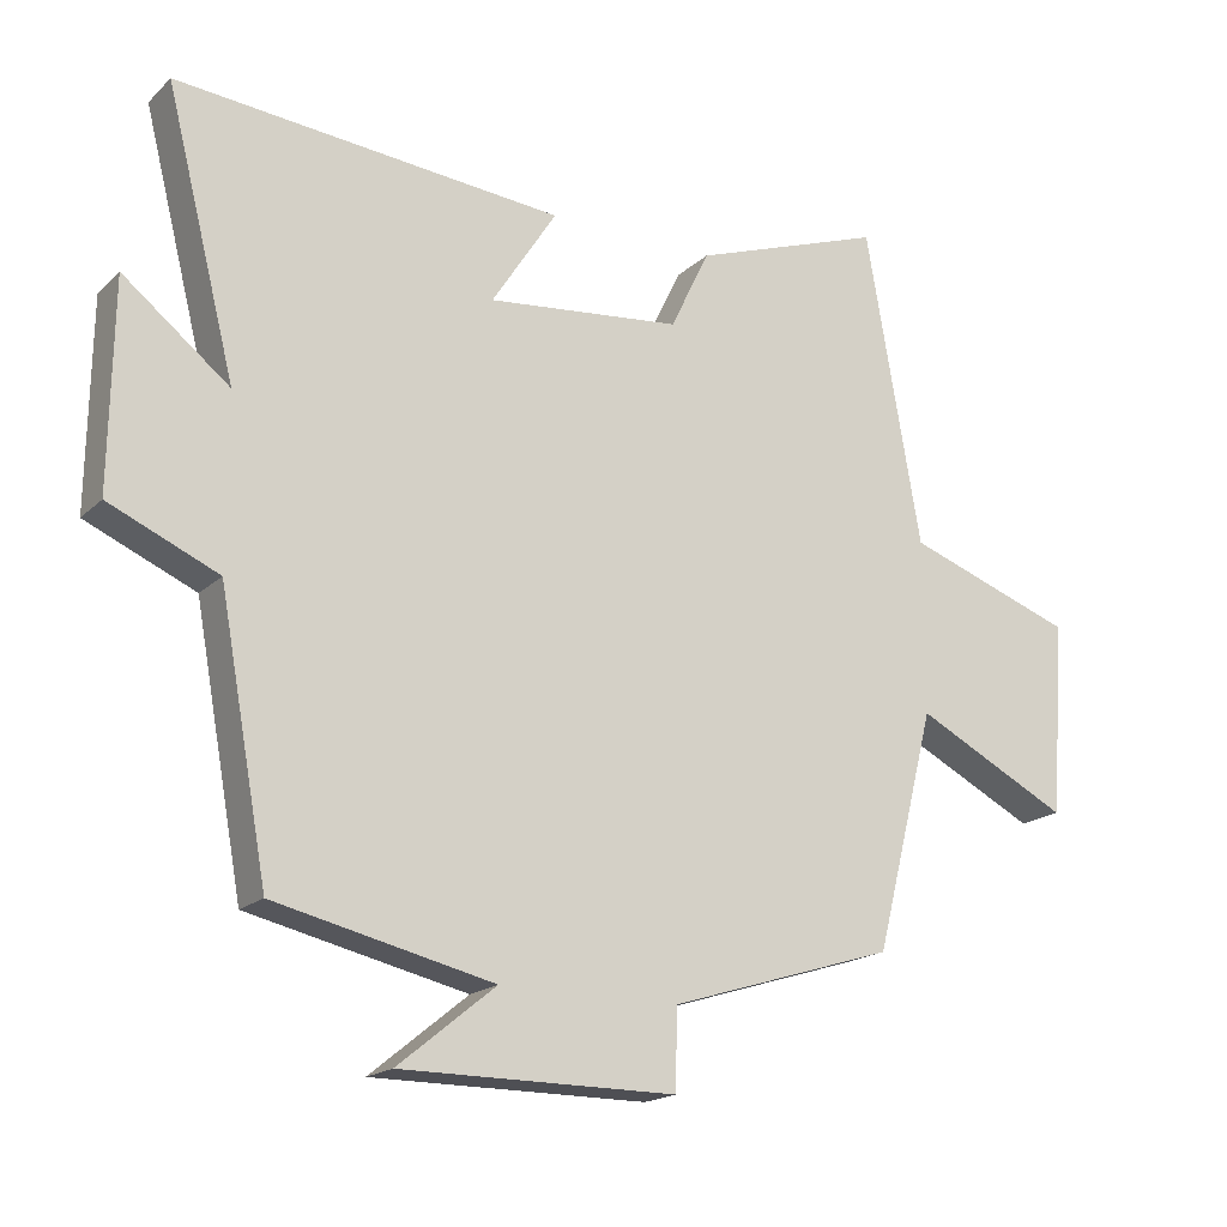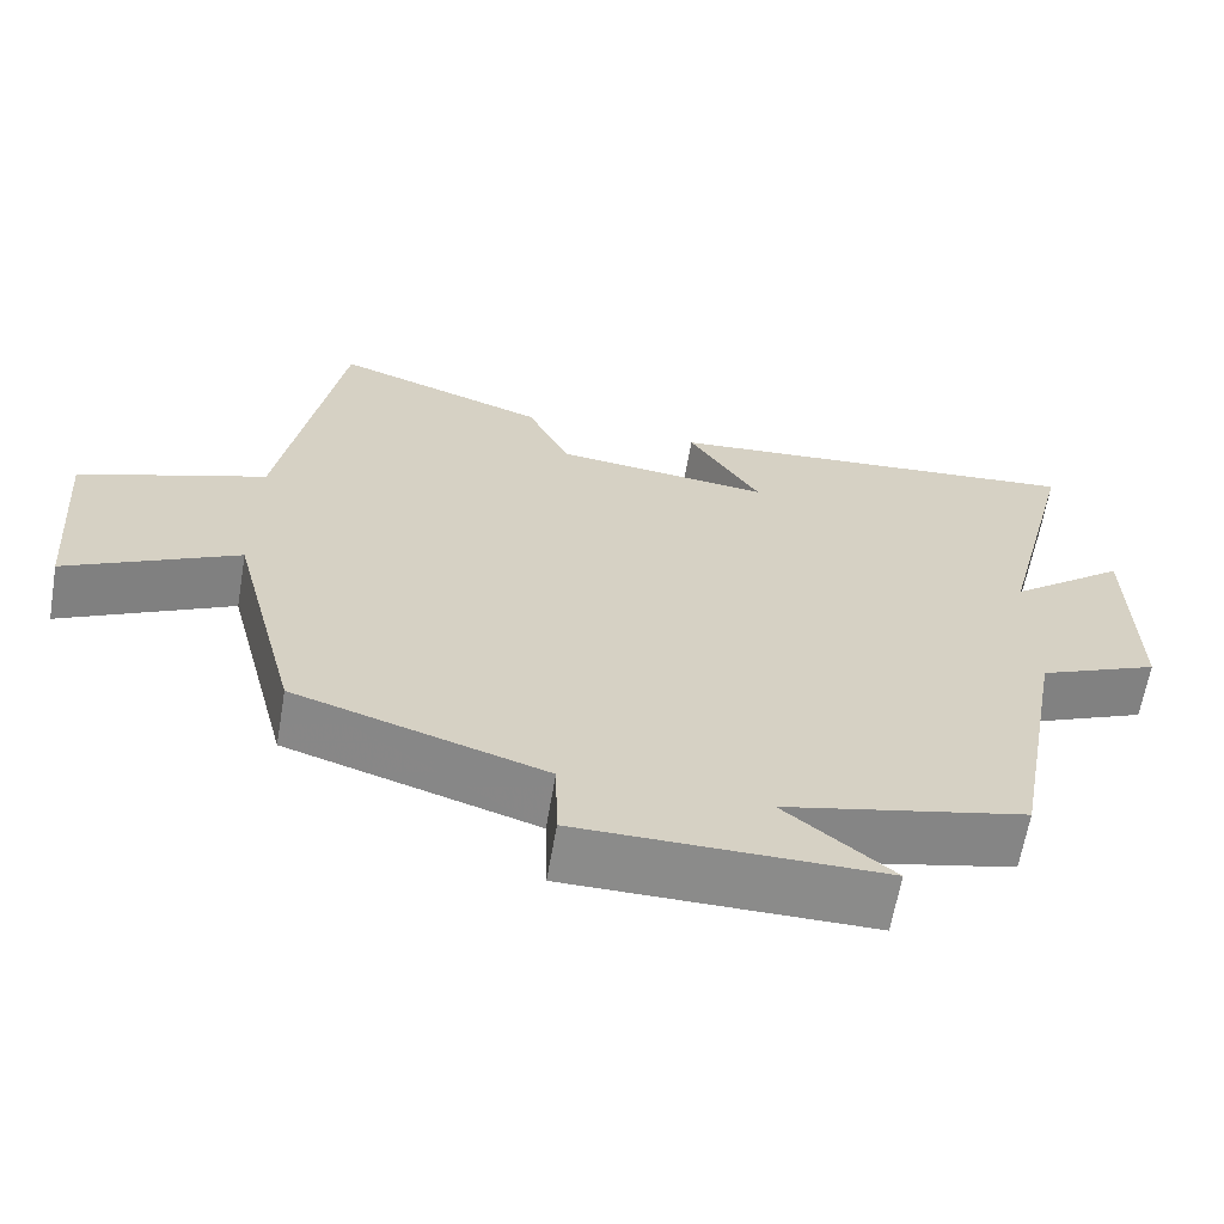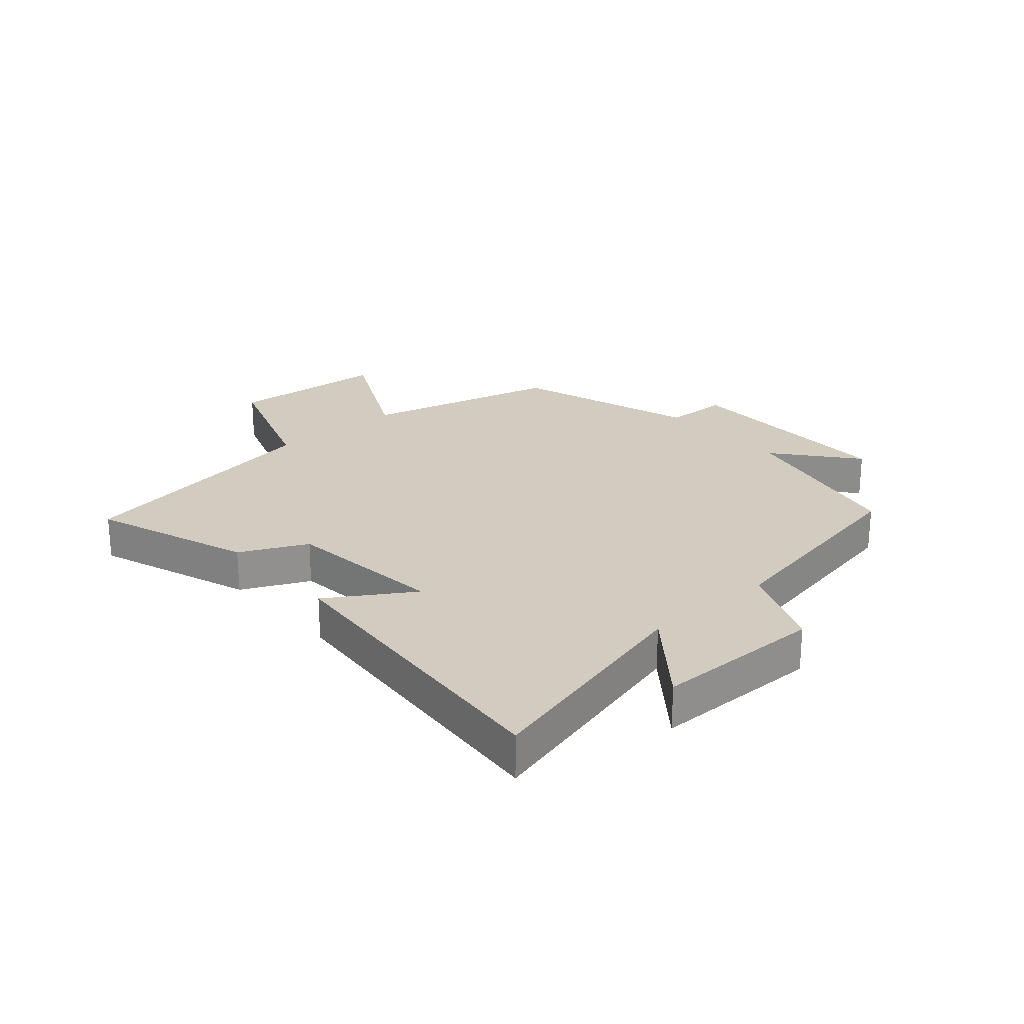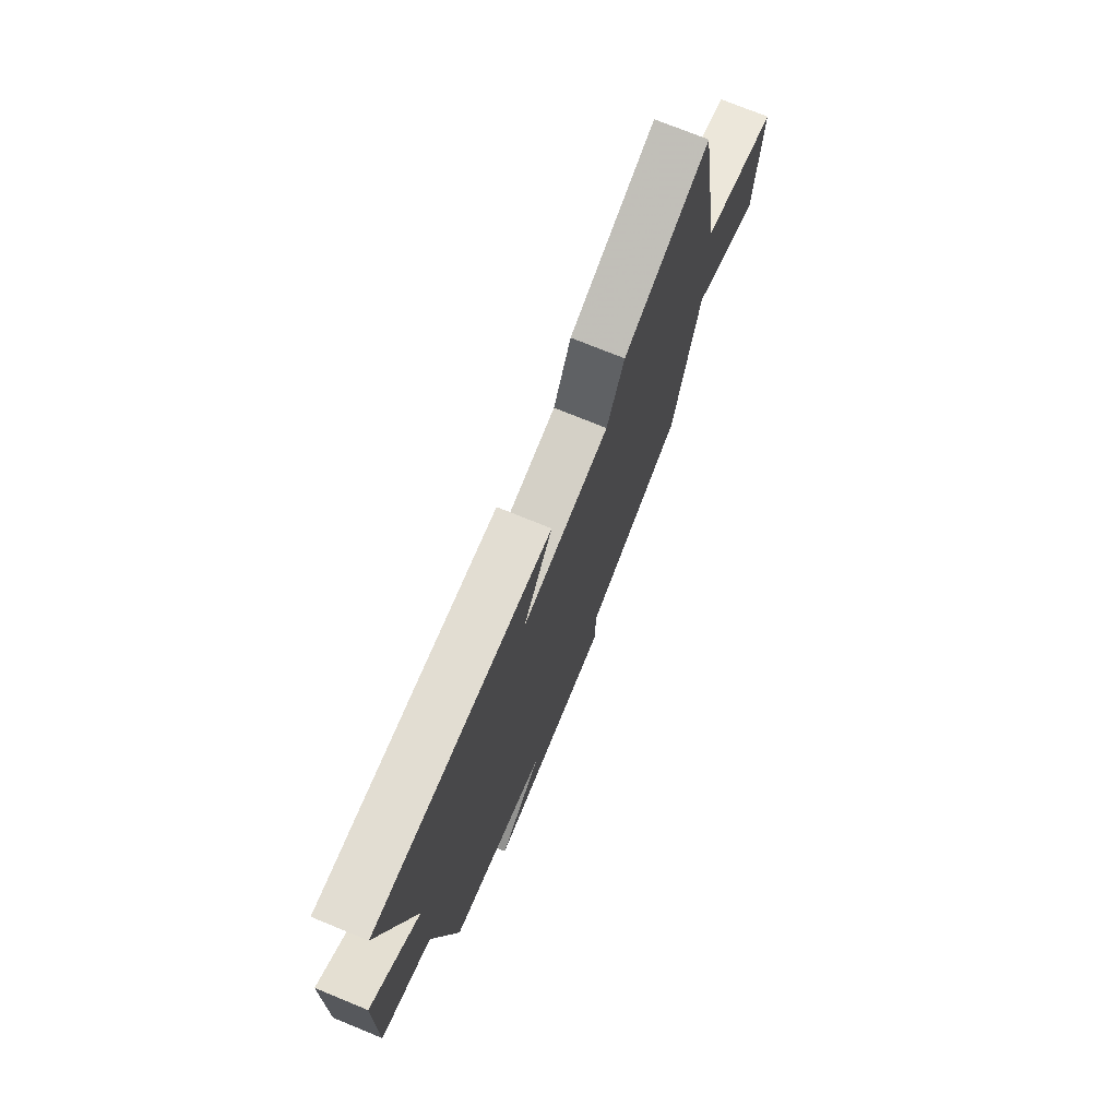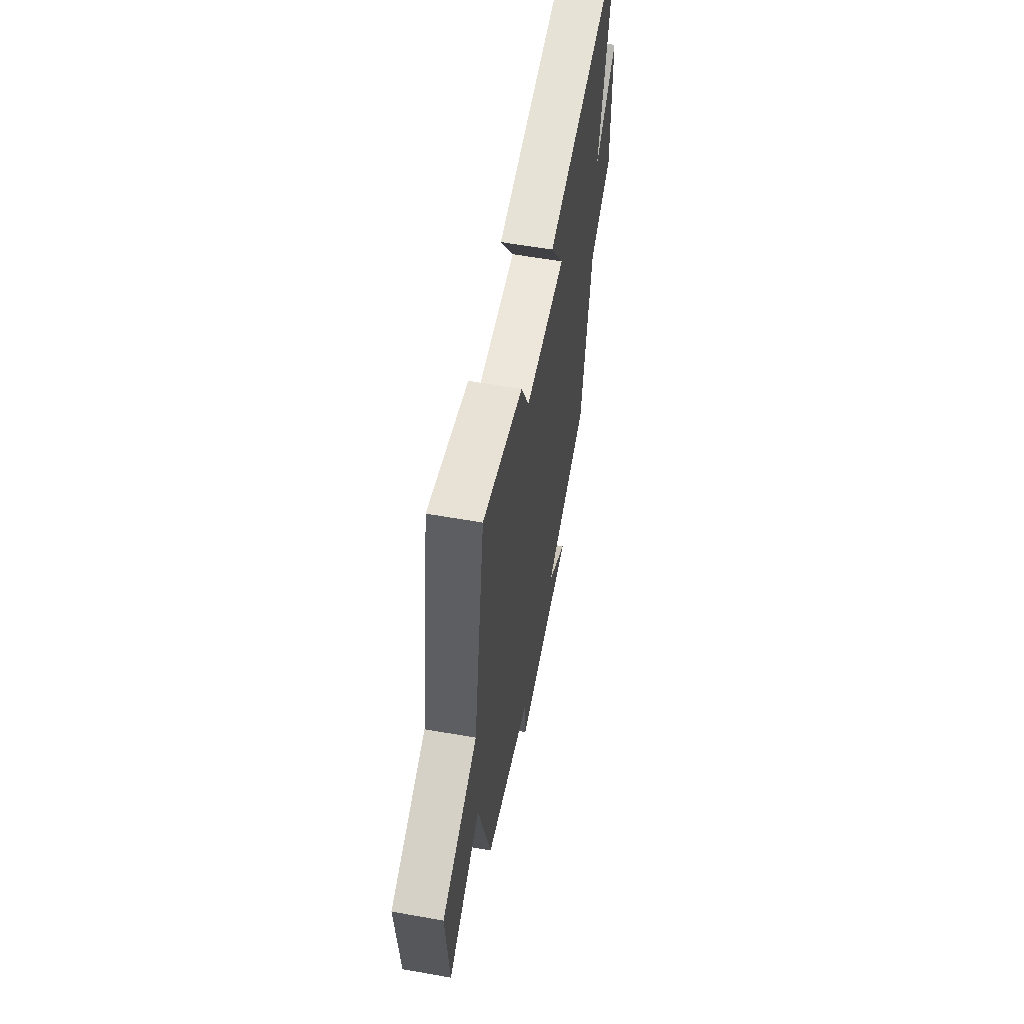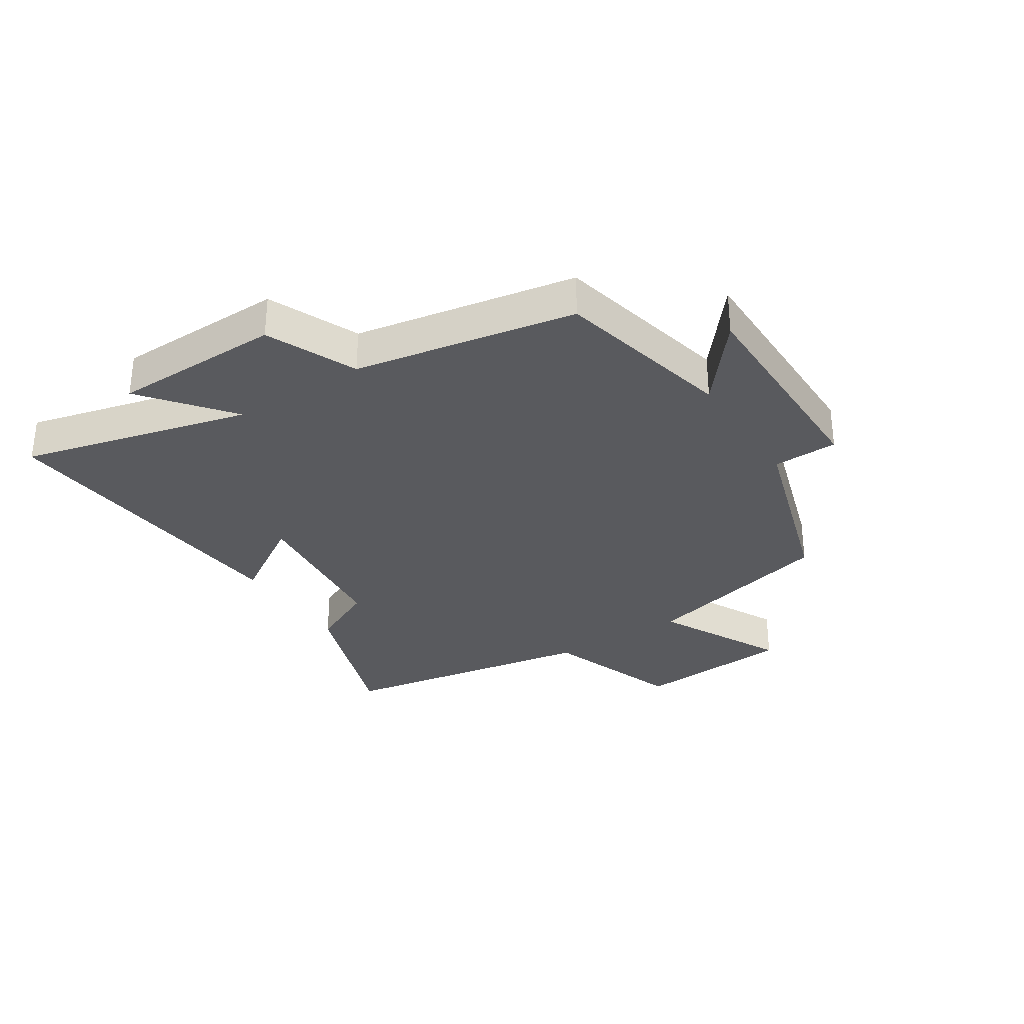
<metadata>
{"format":"obj","ext":"obj","renderer":"f3d","projection":"perspective","resolution":1024,"background":"white","views":[{"elev":-18.3,"azim":149.1,"up":"+Z"},{"elev":-63.7,"azim":-9.7,"up":"+Z"},{"elev":24.1,"azim":48.6,"up":"+Y"},{"elev":73.5,"azim":112.3,"up":"+Z"},{"elev":58.4,"azim":-79.6,"up":"+Z"},{"elev":-31.8,"azim":122.9,"up":"+Y"}]}
</metadata>
<code>
v 0.596 0.07 0.547
v 0.5 0.07 0.167
v 0.645 0.07 0.282
v 0.649 0.07 0
v 0.5 0.07 -0.065
v 0.433 0.07 -0.432
v 0.135 0.07 -0.5
v 0.268 0.07 -0.608
v -0.106 0.07 -0.608
v -0.109 0.07 -0.5
v -0.417 0.07 -0.404
v -0.5 0.07 -0.078
v -0.711 0.07 -0.185
v -0.731 0.07 0.079
v -0.5 0.07 0.16
v -0.425 0.07 0.592
v -0.163 0.07 0.5
v -0.11 0.07 0.389
v 0.156 0.07 0.361
v 0.067 0.07 0.5
v 0.596 0 0.547
v 0.5 0 0.167
v 0.645 0 0.282
v 0.649 0 0
v 0.5 0 -0.065
v 0.433 0 -0.432
v 0.135 0 -0.5
v 0.268 0 -0.608
v -0.106 0 -0.608
v -0.109 0 -0.5
v -0.417 0 -0.404
v -0.5 0 -0.078
v -0.711 0 -0.185
v -0.731 0 0.079
v -0.5 0 0.16
v -0.425 0 0.592
v -0.163 0 0.5
v -0.11 0 0.389
v 0.156 0 0.361
v 0.067 0 0.5
f 19 20 1 2
f 18 19 2
f 15 16 17 18
f 15 18 2
f 12 13 14 15
f 10 11 12 15
f 10 15 2
f 7 8 9 10
f 5 6 7 10
f 5 10 2 3
f 3 4 5
f 22 21 40 39
f 22 39 38
f 38 37 36 35
f 22 38 35
f 35 34 33 32
f 35 32 31 30
f 22 35 30
f 30 29 28 27
f 30 27 26 25
f 23 22 30 25
f 25 24 23
f 1 21 22 2
f 2 22 23 3
f 3 23 24 4
f 4 24 25 5
f 5 25 26 6
f 6 26 27 7
f 7 27 28 8
f 8 28 29 9
f 9 29 30 10
f 10 30 31 11
f 11 31 32 12
f 12 32 33 13
f 13 33 34 14
f 14 34 35 15
f 15 35 36 16
f 16 36 37 17
f 17 37 38 18
f 18 38 39 19
f 19 39 40 20
f 20 40 21 1

</code>
